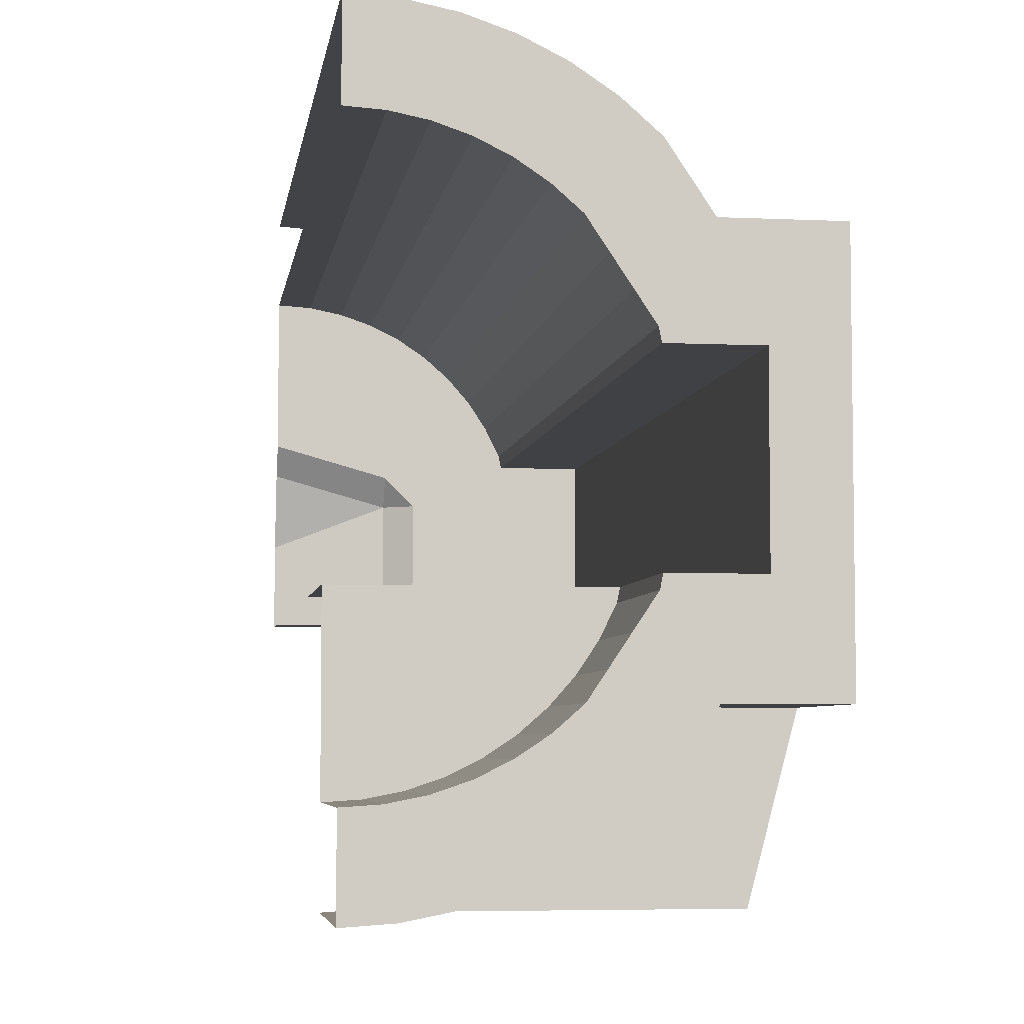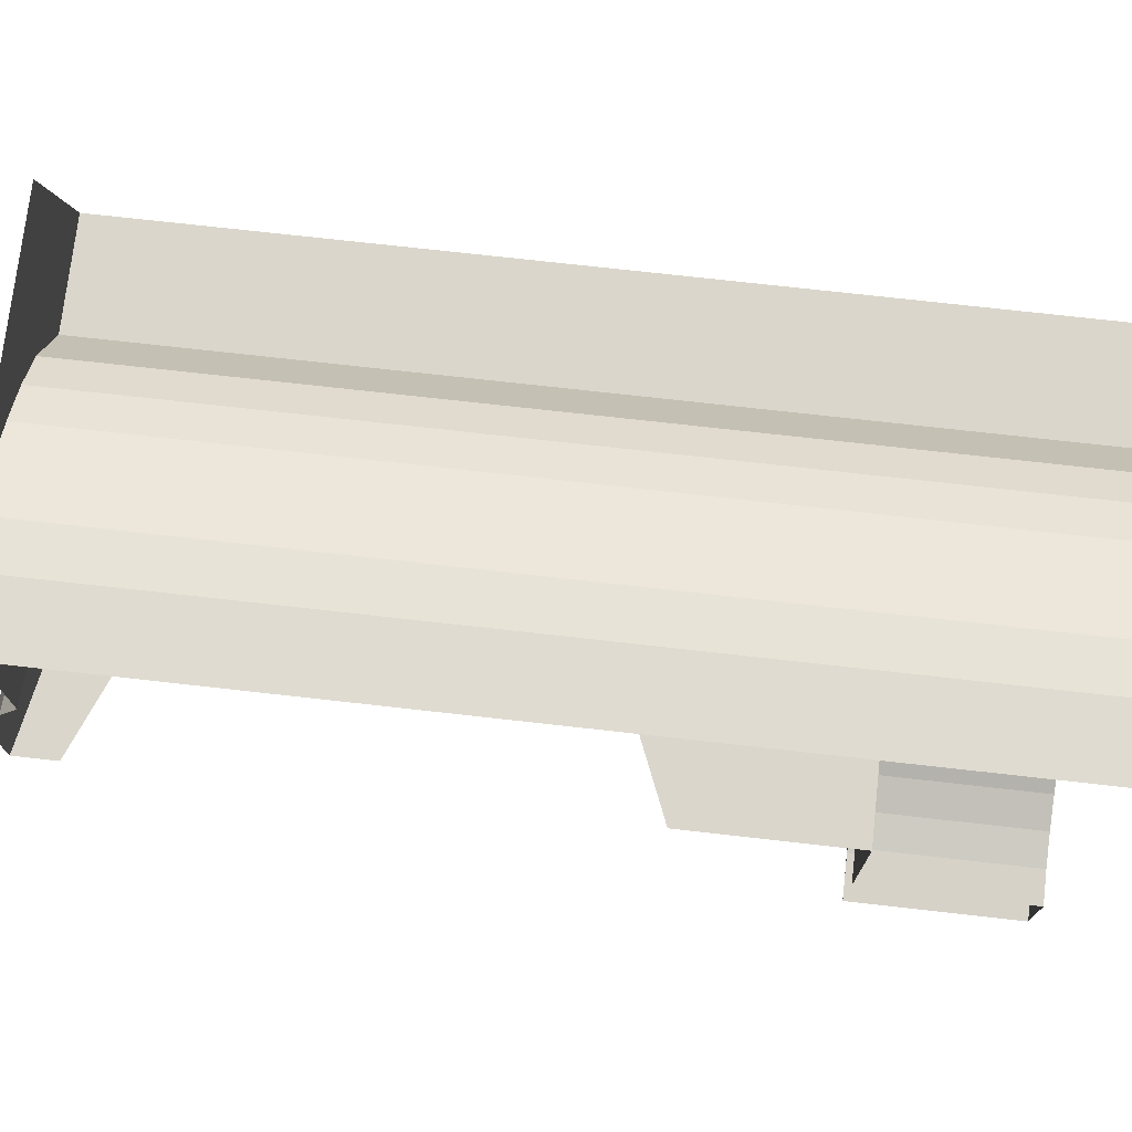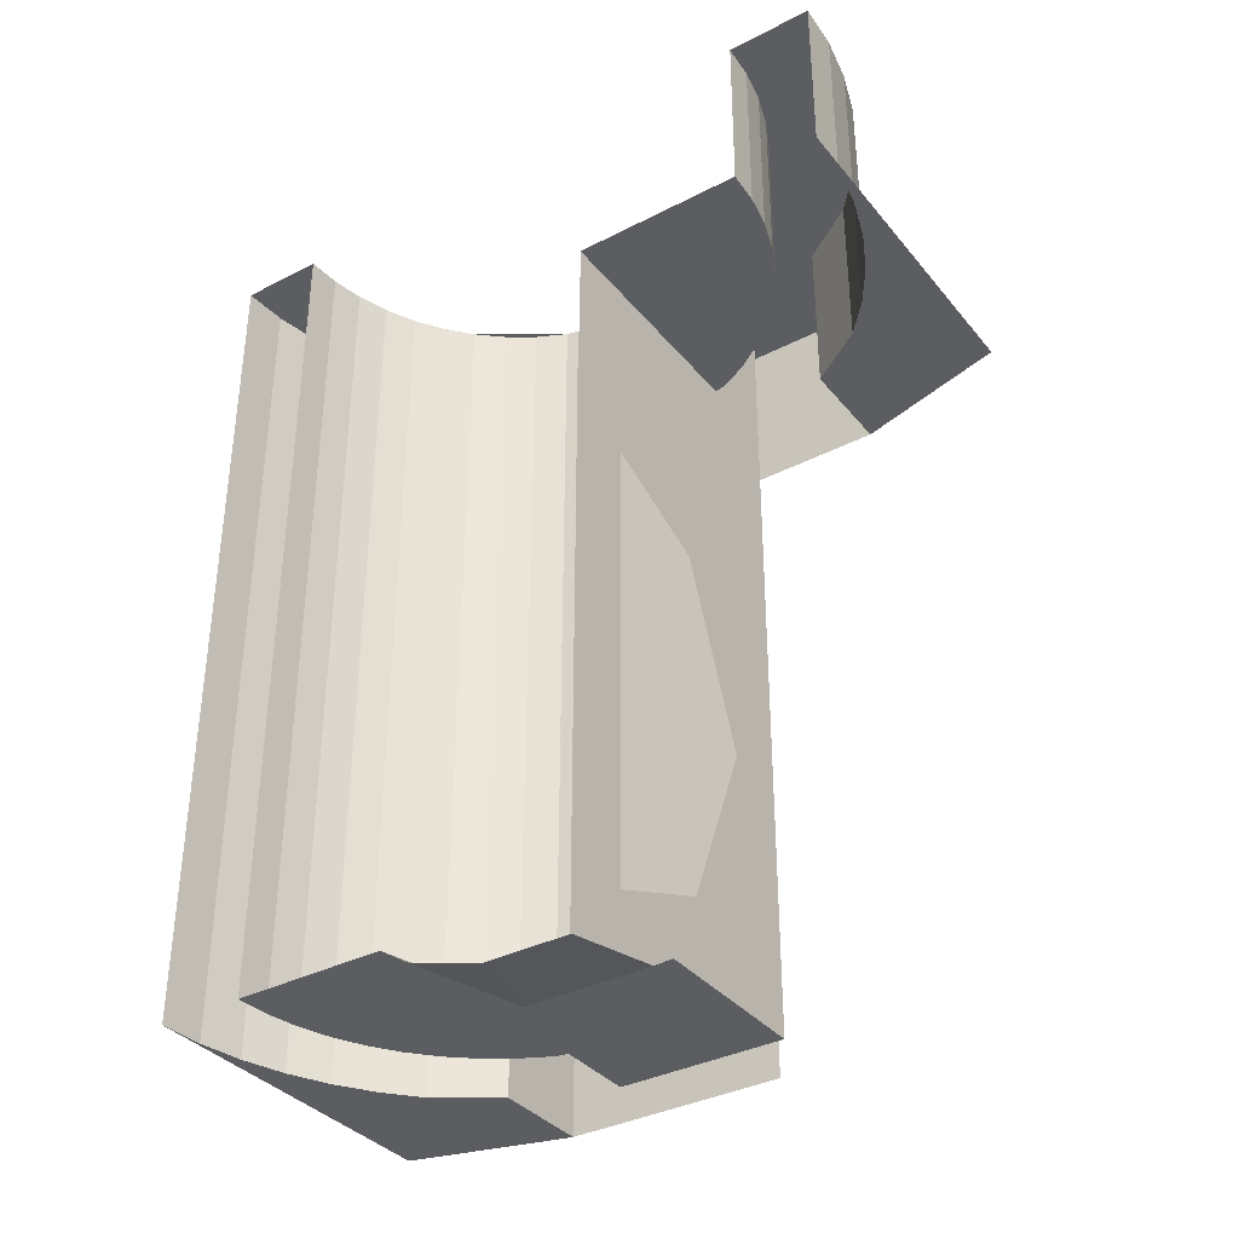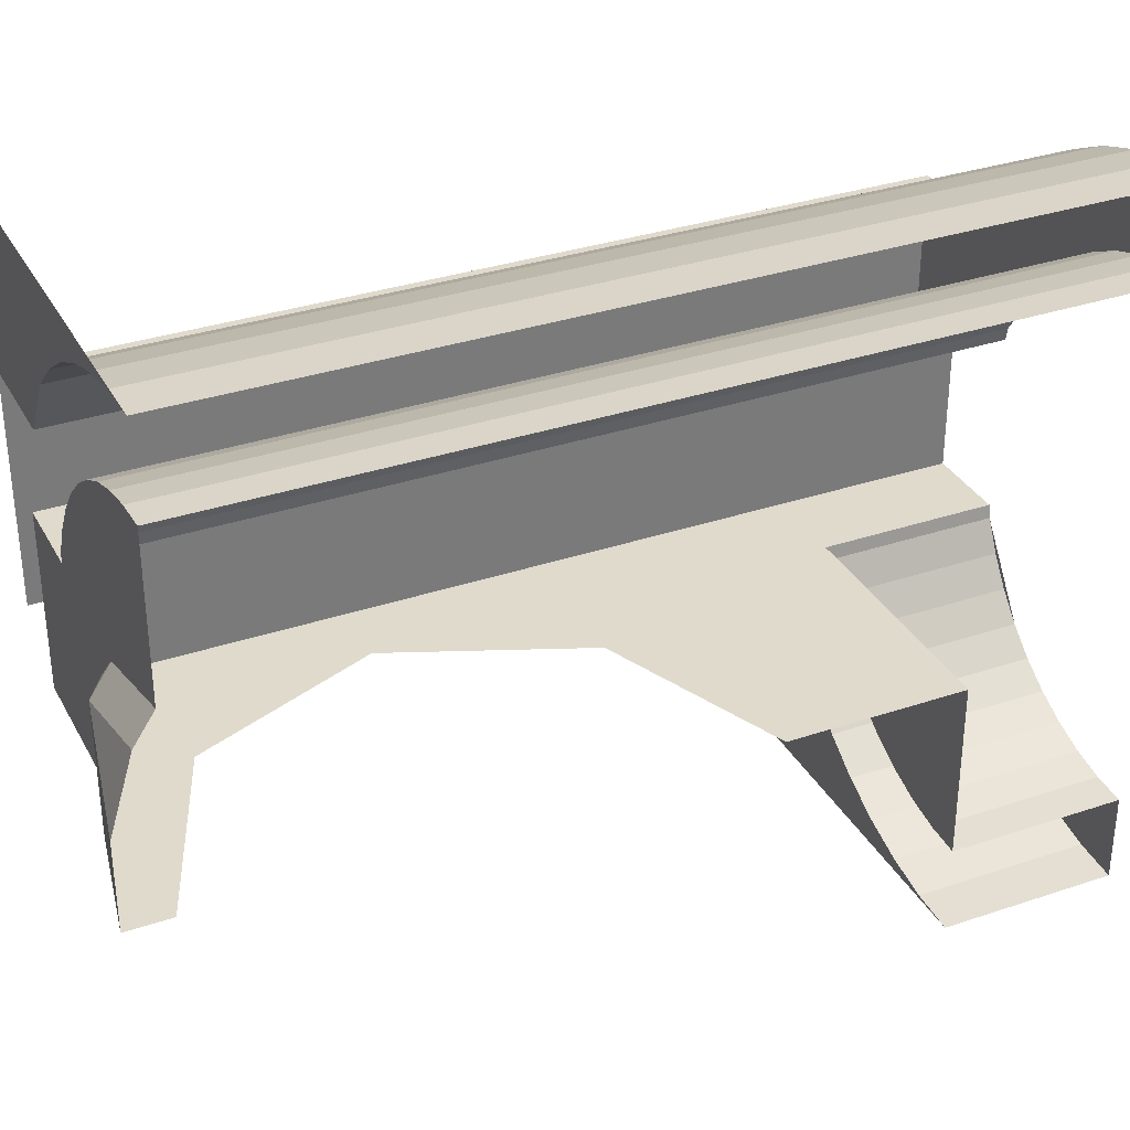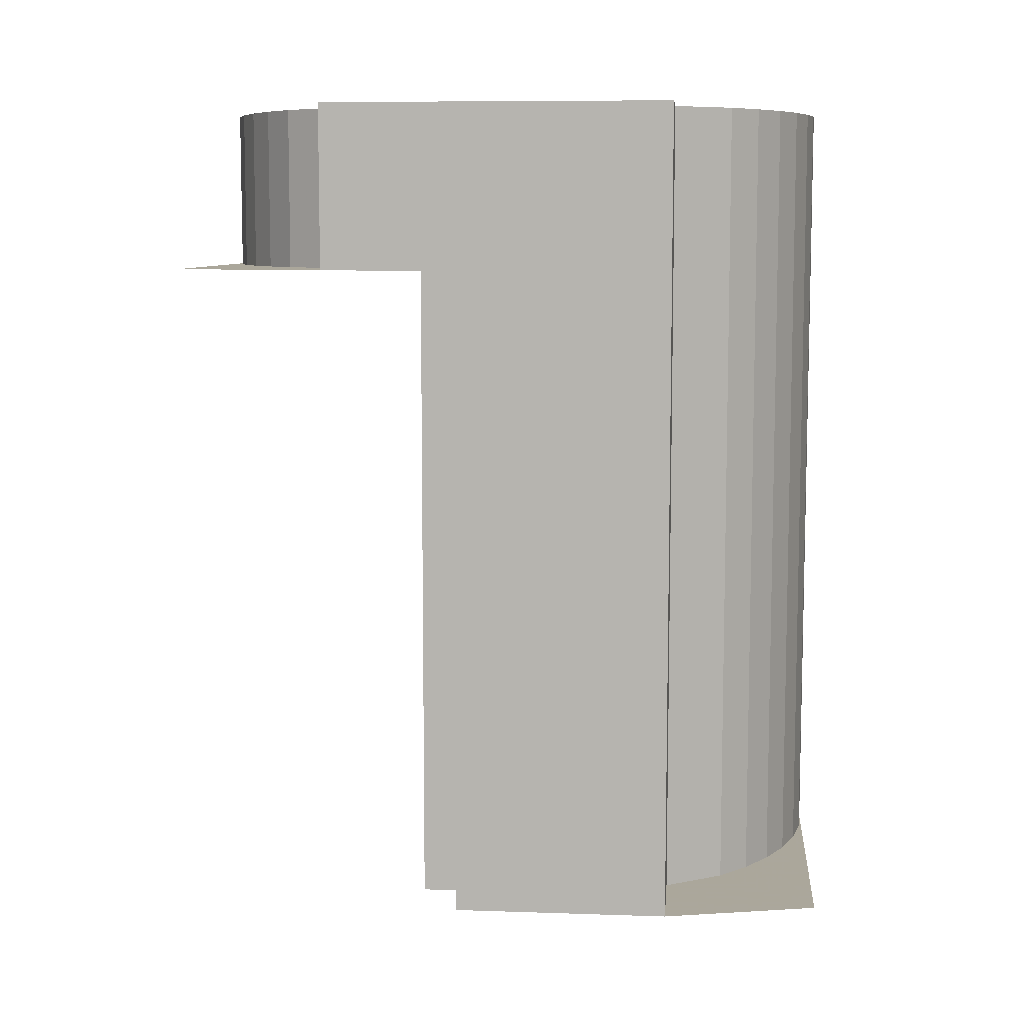
<metadata>
{"format":"obj","ext":"obj","renderer":"f3d","projection":"perspective","resolution":1024,"background":"white","views":[{"elev":-5.3,"azim":171.7,"up":"+Z"},{"elev":73.9,"azim":96.4,"up":"+Z"},{"elev":-36.1,"azim":124.0,"up":"+Y"},{"elev":33.1,"azim":65.1,"up":"+Z"},{"elev":8.2,"azim":-84.7,"up":"+Y"}]}
</metadata>
<code>
v 0 4.177 -3.913
v -0.1339 4.177 -3.95
v -0.1339 4.2 -3.915
v 0 4.2 -3.878
v -0.1339 4.177 -3.95
v -0.1689 4.2 -3.95
v -0.1339 4.2 -3.915
v 0 4.177 -3.913
v 0 4.15 -4
v -0.1339 4.177 -3.95
v 0 4.15 -4
v 0 4.15 -4.1
v -0.1339 4.177 -4.1
v -0.1339 4.177 -3.95
v -0.1689 4.2 -3.95
v -0.1339 4.177 -3.95
v -0.1339 4.177 -4.1
v -0.1689 4.2 -4.1
v 0 4.15 -4.1
v 0 4.2 -4.1
v -0.1689 4.2 -4.1
v -0.1339 4.177 -4.1
v 0 4.2 -3.7
v -0.03915 4.2 -3.703
v -0.07764 4.2 -3.71
v 0 4.2 -3.7
v -0.07764 4.2 -3.71
v -0.1148 4.2 -3.723
v 0 4.2 -3.7
v -0.1148 4.2 -3.723
v -0.15 4.2 -3.74
v 0 4.2 -3.7
v -0.15 4.2 -3.74
v -0.1826 4.2 -3.762
v 0 4.2 -3.7
v -0.1826 4.2 -3.762
v -0.2121 4.2 -3.788
v 0 4.2 -3.7
v -0.2121 4.2 -3.788
v -0.238 4.2 -3.817
v 0 4.2 -3.7
v -0.238 4.2 -3.817
v -0.2598 4.2 -3.85
v 0 4.2 -3.7
v -0.2598 4.2 -3.85
v -0.2772 4.2 -3.885
v -0.1689 4.2 -3.95
v -0.2801 4.2 -3.9
v -0.2772 4.2 -3.885
v -0.1339 4.2 -3.915
v 0 4.2 -3.7
v 0 4.2 -3.878
v -0.1339 4.2 -3.915
v -0.2772 4.2 -3.885
v -0.2801 4.2 -3.9
v -0.1689 4.2 -3.95
v -0.1689 4.2 -4.1
v -0.3 4.2 -4.1
v -0.375 4.2 -4.1
v -0.375 4.2 -3.9
v -0.2801 4.2 -3.9
v -0.3 4.2 -4.1
v -0.375 4.2 -4.1
v -0.375 5.2 -4.1
v -0.375 5.2 -3.9
v -0.375 4.2 -3.9
v -0.2772 5.2 -3.885
v -0.2772 4.2 -3.885
v -0.2801 4.2 -3.9
v -0.2801 5.2 -3.9
v 0 4.2 -3.7
v -0.03915 4.2 -3.703
v -0.03915 5.2 -3.703
v 0 5.2 -3.7
v -0.03915 4.2 -3.703
v -0.07764 4.2 -3.71
v -0.07764 5.2 -3.71
v -0.03915 5.2 -3.703
v -0.07764 4.2 -3.71
v -0.1148 4.2 -3.723
v -0.1148 5.2 -3.723
v -0.07764 5.2 -3.71
v -0.1148 4.2 -3.723
v -0.15 4.2 -3.74
v -0.15 5.2 -3.74
v -0.1148 5.2 -3.723
v -0.15 4.2 -3.74
v -0.1826 4.2 -3.762
v -0.1826 5.2 -3.762
v -0.15 5.2 -3.74
v -0.1826 4.2 -3.762
v -0.2121 4.2 -3.788
v -0.2121 5.2 -3.788
v -0.1826 5.2 -3.762
v -0.2121 4.2 -3.788
v -0.238 4.2 -3.817
v -0.238 5.2 -3.817
v -0.2121 5.2 -3.788
v -0.238 4.2 -3.817
v -0.2598 4.2 -3.85
v -0.2598 5.2 -3.85
v -0.238 5.2 -3.817
v -0.2598 4.2 -3.85
v -0.2772 4.2 -3.885
v -0.2772 5.2 -3.885
v -0.2598 5.2 -3.85
v -0.375 4.2 -3.9
v -0.375 5.2 -3.9
v -0.2801 5.2 -3.9
v -0.2801 4.2 -3.9
v -0.375 4.2 -4.1
v -0.3 4.2 -4.1
v -0.3 4.5 -4.1
v -0.375 4.2 -4.1
v -0.3 4.5 -4.1
v -0.3 4.8 -4.1
v -0.375 5.2 -4.1
v -0.3 4.8 -4.1
v -0.2801 5 -4.1
v -0.2801 5.2 -4.1
v -0.375 5.2 -4.1
v -0.2801 5 -4.1
v -0.3 4.8 -4.1
v 0 4.8 -4.1
v 0 5 -4.1
v -0.3 4.8 -4.1
v -0.2121 4.712 -4.1
v 0 4.8 -4.1
v -0.3 4.8 -4.1
v -0.3 4.5 -4.1
v -0.2121 4.712 -4.1
v -0.3 4.2 -4.1
v -0.2121 4.288 -4.1
v -0.3 4.5 -4.1
v -0.3 4.2 -4.1
v 0 4.2 -4.1
v -0.2121 4.288 -4.1
v -0.2801 5 -4.1
v -0.2772 5 -4.115
v -0.2772 5.2 -4.115
v -0.2801 5.2 -4.1
v 0 5 -4.3
v -0.03915 5 -4.297
v -0.03915 5.2 -4.297
v 0 5.2 -4.3
v -0.03915 5 -4.297
v -0.07764 5 -4.29
v -0.07764 5.2 -4.29
v -0.03915 5.2 -4.297
v -0.07764 5 -4.29
v -0.1148 5 -4.277
v -0.1148 5.2 -4.277
v -0.07764 5.2 -4.29
v -0.1148 5 -4.277
v -0.15 5 -4.26
v -0.15 5.2 -4.26
v -0.1148 5.2 -4.277
v -0.15 5 -4.26
v -0.1826 5 -4.238
v -0.1826 5.2 -4.238
v -0.15 5.2 -4.26
v -0.1826 5 -4.238
v -0.2121 5 -4.212
v -0.2121 5.2 -4.212
v -0.1826 5.2 -4.238
v -0.2121 5 -4.212
v -0.238 5 -4.183
v -0.238 5.2 -4.183
v -0.2121 5.2 -4.212
v -0.238 5 -4.183
v -0.2598 5 -4.15
v -0.2598 5.2 -4.15
v -0.238 5.2 -4.183
v -0.2598 5 -4.15
v -0.2772 5 -4.115
v -0.2772 5.2 -4.115
v -0.2598 5.2 -4.15
v 0 5 -4.3
v -0.03915 5 -4.297
v -0.07764 5 -4.29
v 0 5 -4.3
v -0.07764 5 -4.29
v -0.1148 5 -4.277
v 0 5 -4.3
v -0.1148 5 -4.277
v -0.15 5 -4.26
v 0 5 -4.3
v -0.15 5 -4.26
v -0.1826 5 -4.238
v 0 5 -4.3
v -0.1826 5 -4.238
v -0.2121 5 -4.212
v 0 5 -4.3
v -0.2121 5 -4.212
v -0.238 5 -4.183
v 0 5 -4.3
v -0.238 5 -4.183
v -0.2598 5 -4.15
v 0 5 -4.3
v -0.2598 5 -4.15
v -0.2772 5 -4.115
v -0.2772 5 -4.115
v -0.2801 5 -4.1
v 0 5 -4.1
v 0 5 -4.3
v 0 5.2 -3.7
v 0 5.2 -3.6
v -0.0522 5.2 -3.603
v -0.03915 5.2 -3.703
v -0.03915 5.2 -3.703
v -0.0522 5.2 -3.603
v -0.1035 5.2 -3.614
v -0.07764 5.2 -3.71
v -0.07764 5.2 -3.71
v -0.1035 5.2 -3.614
v -0.1531 5.2 -3.63
v -0.1148 5.2 -3.723
v -0.1148 5.2 -3.723
v -0.1531 5.2 -3.63
v -0.2 5.2 -3.654
v -0.15 5.2 -3.74
v -0.15 5.2 -3.74
v -0.2 5.2 -3.654
v -0.2435 5.2 -3.683
v -0.1826 5.2 -3.762
v -0.1826 5.2 -3.762
v -0.2435 5.2 -3.683
v -0.2828 5.2 -3.717
v -0.2121 5.2 -3.788
v 0 5.2 -4.3
v 0 5.2 -4.4
v -0.0522 5.2 -4.397
v -0.03915 5.2 -4.297
v -0.03915 5.2 -4.297
v -0.0522 5.2 -4.397
v -0.1035 5.2 -4.386
v -0.07764 5.2 -4.29
v -0.07764 5.2 -4.29
v -0.1035 5.2 -4.386
v -0.1531 5.2 -4.37
v -0.1148 5.2 -4.277
v -0.1148 5.2 -4.277
v -0.1531 5.2 -4.37
v -0.2 5.2 -4.346
v -0.15 5.2 -4.26
v -0.15 5.2 -4.26
v -0.2 5.2 -4.346
v -0.2435 5.2 -4.317
v -0.1826 5.2 -4.238
v -0.1826 5.2 -4.238
v -0.2435 5.2 -4.317
v -0.2828 5.2 -4.283
v -0.2121 5.2 -4.212
v -0.45 5.2 -3.788
v -0.375 5.2 -3.9
v -0.375 5.2 -4.1
v -0.45 5.2 -4.213
v -0.2772 5.2 -3.885
v -0.2801 5.2 -3.9
v -0.375 5.2 -3.9
v -0.45 5.2 -3.788
v -0.3298 5.2 -3.788
v -0.2772 5.2 -3.885
v -0.45 5.2 -3.788
v -0.3298 5.2 -3.788
v -0.2828 5.2 -3.717
v -0.2121 5.2 -3.788
v -0.2772 5.2 -3.885
v -0.2828 5.2 -4.283
v -0.3298 5.2 -4.213
v -0.2772 5.2 -4.115
v -0.2121 5.2 -4.212
v -0.3298 5.2 -4.213
v -0.375 5.2 -4.1
v -0.2801 5.2 -4.1
v -0.2772 5.2 -4.115
v -0.45 5.2 -4.213
v -0.375 5.2 -4.1
v -0.3298 5.2 -4.213
v -0.0522 4.2 -3.603
v -0.0522 5.2 -3.603
v 0 5.2 -3.6
v 0 4.2 -3.6
v -0.1035 4.2 -3.614
v -0.1035 5.2 -3.614
v -0.0522 5.2 -3.603
v -0.0522 4.2 -3.603
v -0.1531 4.2 -3.63
v -0.1531 5.2 -3.63
v -0.1035 5.2 -3.614
v -0.1035 4.2 -3.614
v -0.2 4.2 -3.654
v -0.2 5.2 -3.654
v -0.1531 5.2 -3.63
v -0.1531 4.2 -3.63
v -0.2435 4.2 -3.683
v -0.2435 5.2 -3.683
v -0.2 5.2 -3.654
v -0.2 4.2 -3.654
v -0.2828 4.2 -3.717
v -0.2828 5.2 -3.717
v -0.2435 5.2 -3.683
v -0.2435 4.2 -3.683
v -0.3298 4.2 -3.788
v -0.2828 4.2 -3.717
v -0.2828 5.2 -3.717
v -0.3298 5.2 -3.788
v -0.45 4.2 -3.788
v -0.3298 4.2 -3.788
v -0.3298 5.2 -3.788
v -0.45 5.2 -3.788
v -0.45 4.2 -4.05
v -0.45 4.2 -3.788
v -0.45 5.2 -3.788
v -0.45 5 -4.05
v -0.45 5.2 -4.213
v -0.45 5 -4.213
v -0.45 5 -4.05
v -0.45 5.2 -3.788
v -0.3298 5.2 -4.213
v -0.3298 5 -4.213
v -0.45 5 -4.213
v -0.45 5.2 -4.213
v -0.2828 5.2 -4.283
v -0.2828 5 -4.283
v -0.3298 5 -4.213
v -0.3298 5.2 -4.213
v -0.0522 5 -4.397
v -0.0522 5.2 -4.397
v 0 5.2 -4.4
v 0 5 -4.4
v -0.1035 5 -4.386
v -0.1035 5.2 -4.386
v -0.0522 5.2 -4.397
v -0.0522 5 -4.397
v -0.1531 5 -4.37
v -0.1531 5.2 -4.37
v -0.1035 5.2 -4.386
v -0.1035 5 -4.386
v -0.2 5 -4.346
v -0.2 5.2 -4.346
v -0.1531 5.2 -4.37
v -0.1531 5 -4.37
v -0.2435 5 -4.317
v -0.2435 5.2 -4.317
v -0.2 5.2 -4.346
v -0.2 5 -4.346
v -0.2828 5 -4.283
v -0.2828 5.2 -4.283
v -0.2435 5.2 -4.317
v -0.2435 5 -4.317
v -0.0522 5 -4.397
v 0 5 -4.4
v -0.4 5 -4.4
v -0.1035 5 -4.386
v -0.0522 5 -4.397
v -0.4 5 -4.4
v -0.1531 5 -4.37
v -0.1035 5 -4.386
v -0.4 5 -4.4
v -0.2 5 -4.346
v -0.1531 5 -4.37
v -0.4 5 -4.4
v -0.2435 5 -4.317
v -0.2 5 -4.346
v -0.4 5 -4.4
v -0.2828 5 -4.283
v -0.2435 5 -4.317
v -0.4 5 -4.4
v -0.45 5 -4.213
v -0.3298 5 -4.213
v -0.2828 5 -4.283
v -0.4 5 -4.4
v -0.3298 4.2 -3.788
v -0.45 4.2 -3.788
v -0.4 4.2 -3.6
v -0.2828 4.2 -3.717
v -0.0522 4.2 -3.603
v 0 4.2 -3.6
v -0.4 4.2 -3.6
v -0.1035 4.2 -3.614
v -0.0522 4.2 -3.603
v -0.4 4.2 -3.6
v -0.1531 4.2 -3.63
v -0.1035 4.2 -3.614
v -0.4 4.2 -3.6
v -0.2 4.2 -3.654
v -0.1531 4.2 -3.63
v -0.4 4.2 -3.6
v -0.2435 4.2 -3.683
v -0.2 4.2 -3.654
v -0.4 4.2 -3.6
v -0.2828 4.2 -3.717
v -0.2435 4.2 -3.683
v -0.4 4.2 -3.6
g mesh7165844
f 1 2 3
f 3 4 1
f 5 6 7
f 8 9 10
f 11 12 13
f 13 14 11
f 15 16 17
f 17 18 15
f 19 20 21
f 21 22 19
g mesh7165846
f 23 25 24
f 26 28 27
f 29 31 30
f 32 34 33
f 35 37 36
f 38 40 39
f 41 43 42
f 44 46 45
f 47 48 49
f 49 50 47
f 51 52 53
f 53 54 51
f 55 56 57
f 57 58 55
f 59 60 61
f 61 62 59
g mesh7165849
f 63 64 65
f 65 66 63
g mesh7165851
f 67 68 69
f 69 70 67
g mesh7165856
f 71 72 73
f 73 74 71
f 75 76 77
f 77 78 75
f 79 80 81
f 81 82 79
f 83 84 85
f 85 86 83
f 87 88 89
f 89 90 87
f 91 92 93
f 93 94 91
f 95 96 97
f 97 98 95
f 99 100 101
f 101 102 99
f 103 104 105
f 105 106 103
g mesh7165858
f 107 108 109
f 109 110 107
g mesh7165860
f 111 112 113
f 114 115 116
f 116 117 114
f 118 119 120
f 120 121 118
f 122 123 124
f 124 125 122
g mesh7165861
f 126 127 128
f 129 130 131
f 132 133 134
f 135 136 137
g mesh7165865
f 138 139 140
f 140 141 138
g mesh7165870
f 142 144 143
f 144 142 145
f 146 148 147
f 148 146 149
f 150 152 151
f 152 150 153
f 154 156 155
f 156 154 157
f 158 160 159
f 160 158 161
f 162 164 163
f 164 162 165
f 166 168 167
f 168 166 169
f 170 172 171
f 172 170 173
f 174 176 175
f 176 174 177
g mesh7165872
f 178 179 180
f 181 182 183
f 184 185 186
f 187 188 189
f 190 191 192
f 193 194 195
f 196 197 198
f 199 200 201
f 202 203 204
f 204 205 202
g mesh7165875
f 206 208 207
f 208 206 209
f 210 212 211
f 212 210 213
f 214 216 215
f 216 214 217
f 218 220 219
f 220 218 221
f 222 224 223
f 224 222 225
f 226 228 227
f 228 226 229
g mesh7165877
f 230 231 232
f 232 233 230
f 234 235 236
f 236 237 234
f 238 239 240
f 240 241 238
f 242 243 244
f 244 245 242
f 246 247 248
f 248 249 246
f 250 251 252
f 252 253 250
f 254 255 256
f 256 257 254
f 258 259 260
f 260 261 258
f 262 263 264
f 265 266 267
f 267 268 265
f 269 270 271
f 271 272 269
f 273 274 275
f 275 276 273
f 277 278 279
g mesh7165883
f 280 282 281
f 282 280 283
f 284 286 285
f 286 284 287
f 288 290 289
f 290 288 291
f 292 294 293
f 294 292 295
f 296 298 297
f 298 296 299
f 300 302 301
f 302 300 303
g mesh7165886
f 304 305 306
f 306 307 304
g mesh7165888
f 308 309 310
f 310 311 308
f 312 313 314
f 314 315 312
f 316 317 318
f 318 319 316
g mesh7165890
f 320 321 322
f 322 323 320
g mesh7165892
f 324 325 326
f 326 327 324
g mesh7165897
f 328 329 330
f 330 331 328
f 332 333 334
f 334 335 332
f 336 337 338
f 338 339 336
f 340 341 342
f 342 343 340
f 344 345 346
f 346 347 344
f 348 349 350
f 350 351 348
g mesh7165901
f 352 353 354
f 355 356 357
f 358 359 360
f 361 362 363
f 364 365 366
f 367 368 369
f 370 371 372
f 372 373 370
g mesh7165903
f 374 375 376
f 376 377 374
g mesh7165904
f 378 380 379
f 381 383 382
f 384 386 385
f 387 389 388
f 390 392 391
f 393 395 394

</code>
